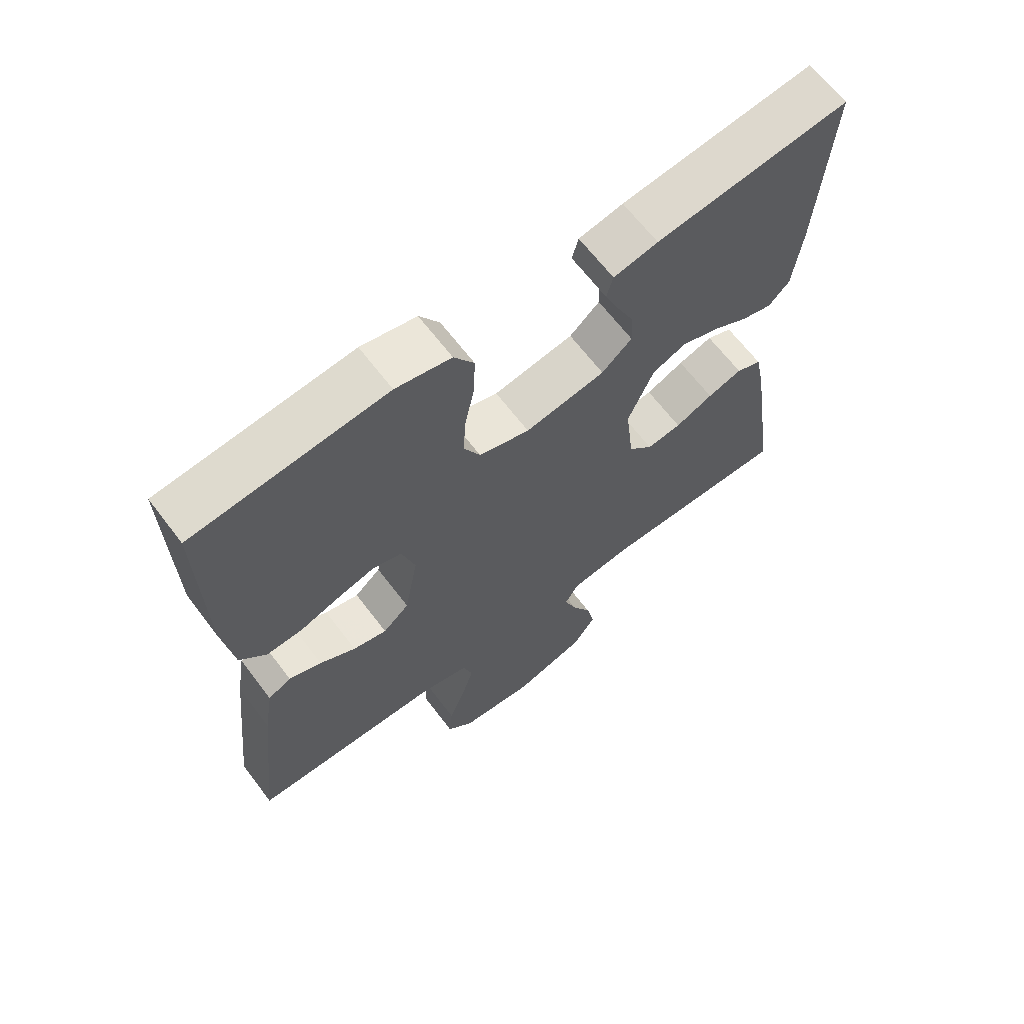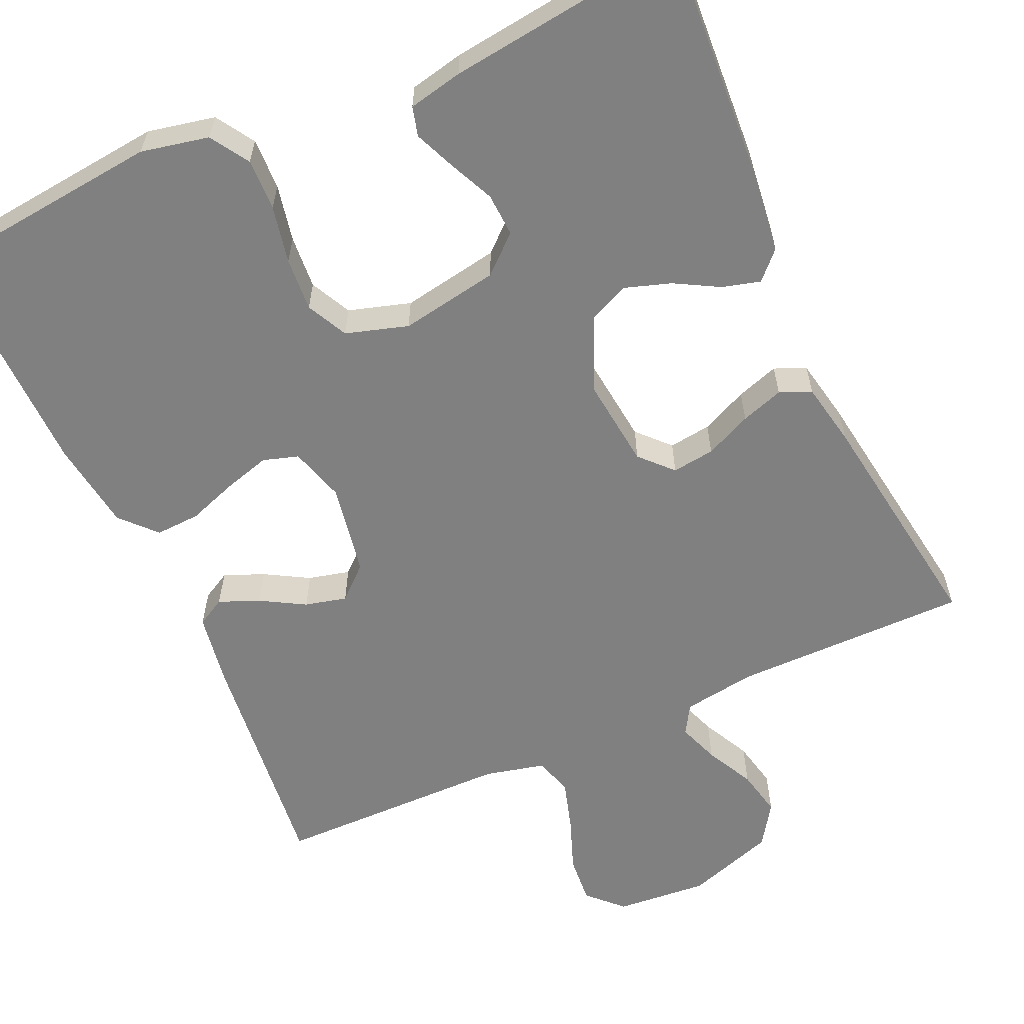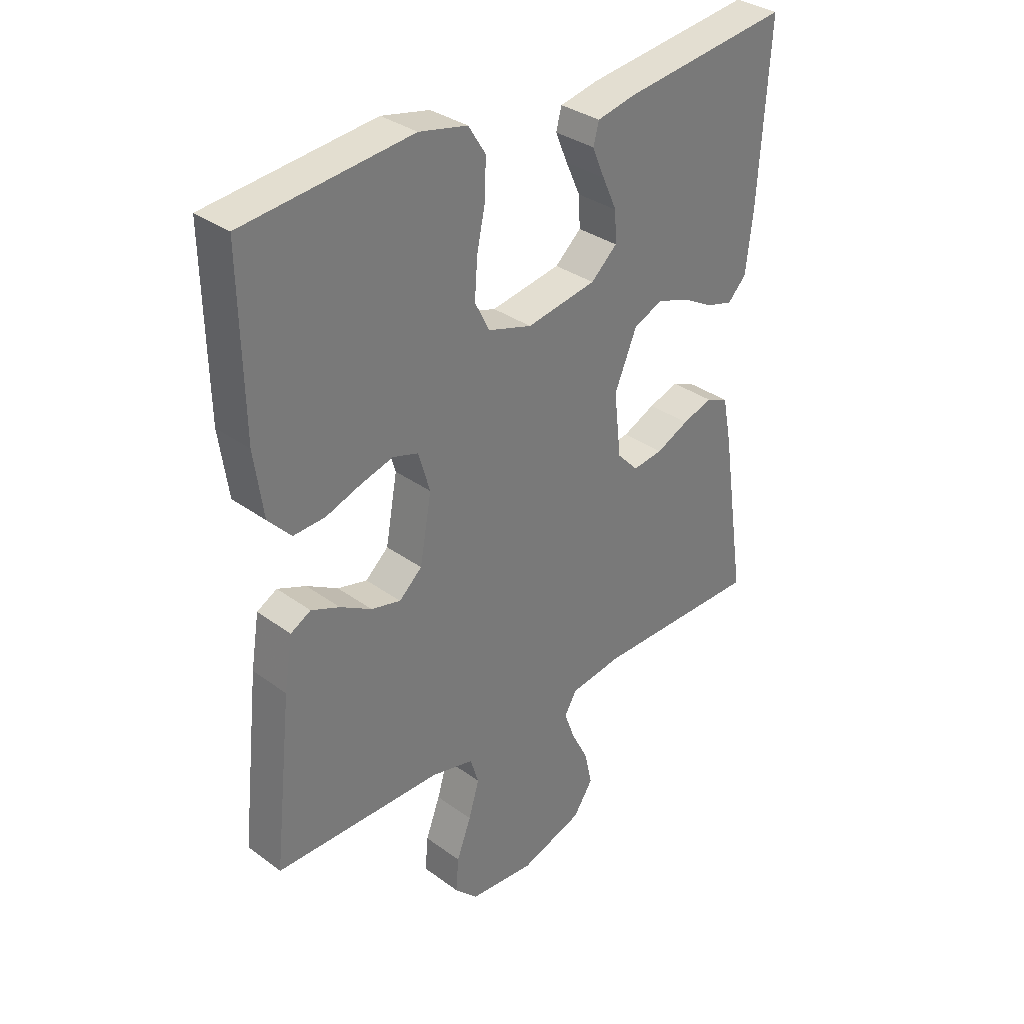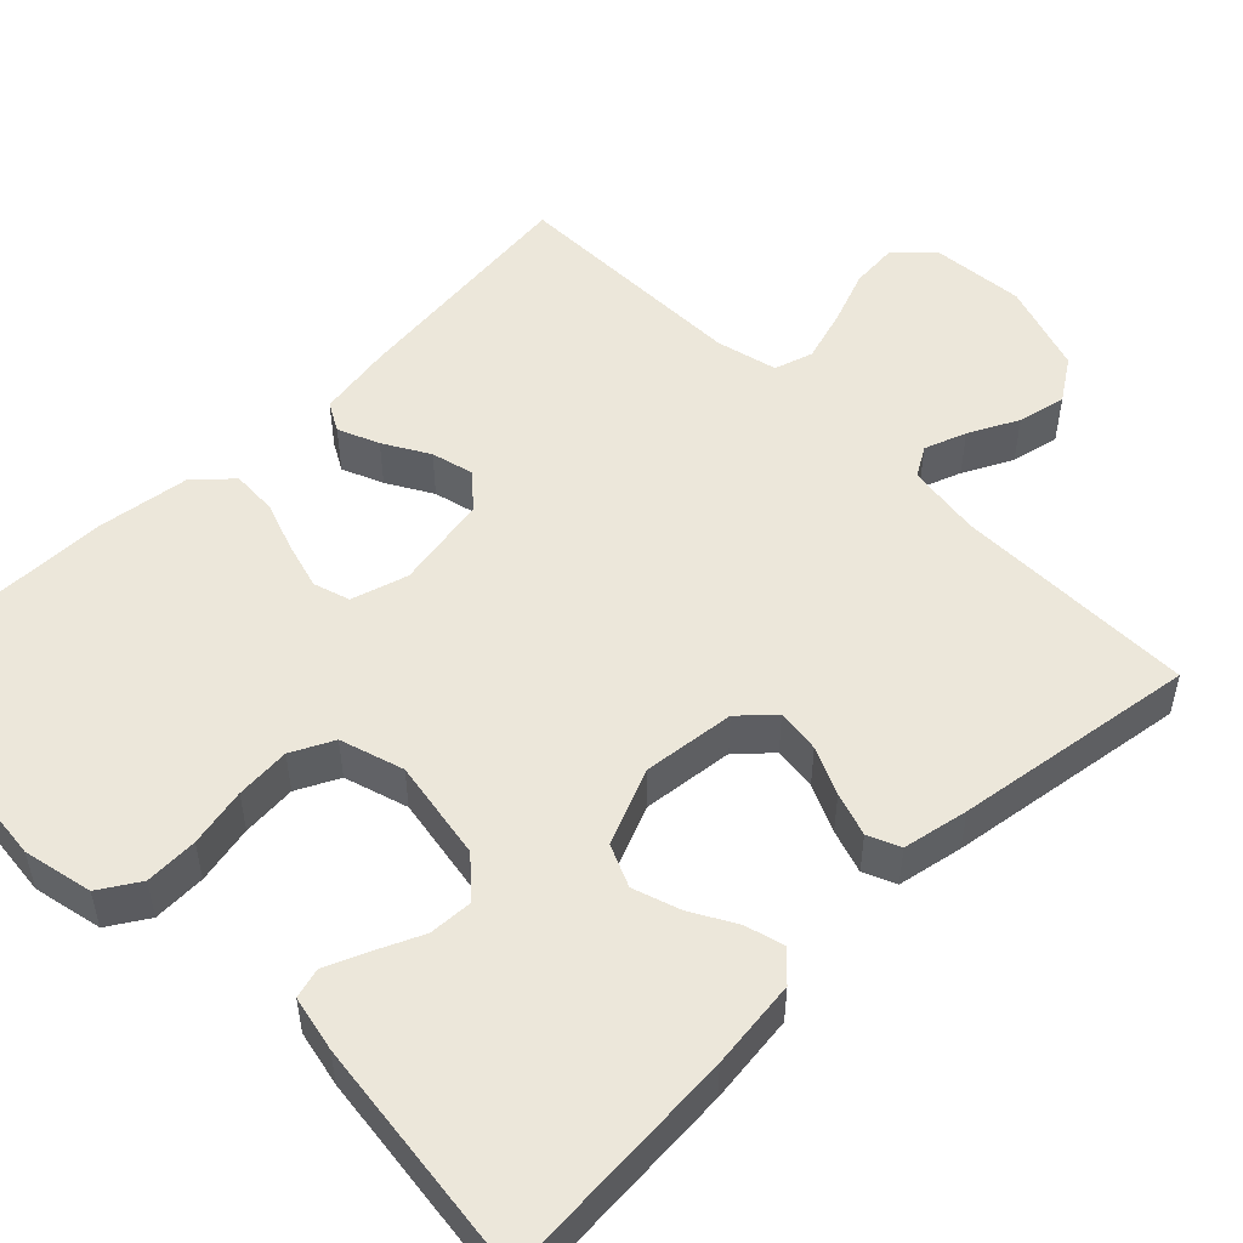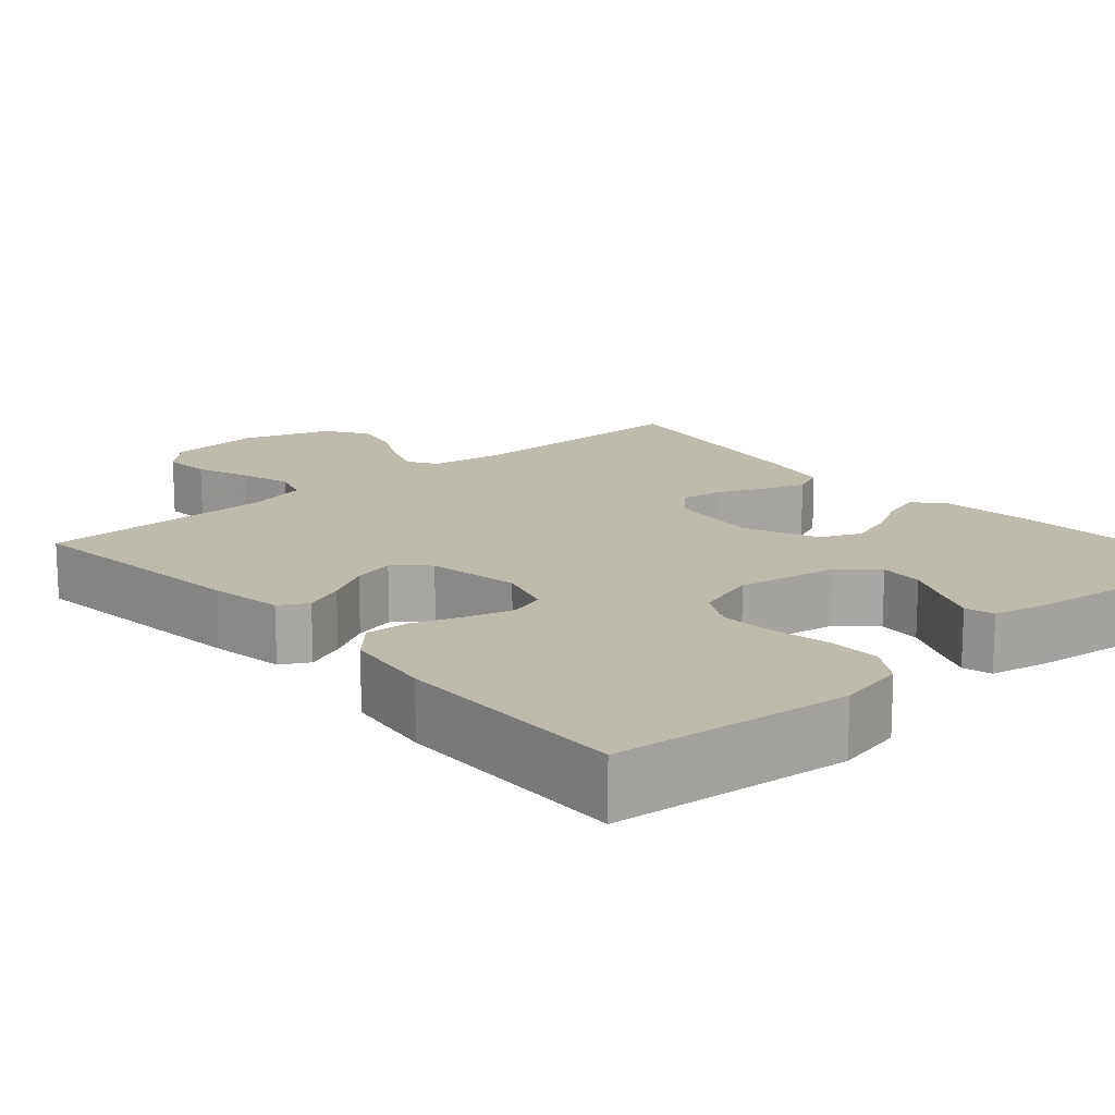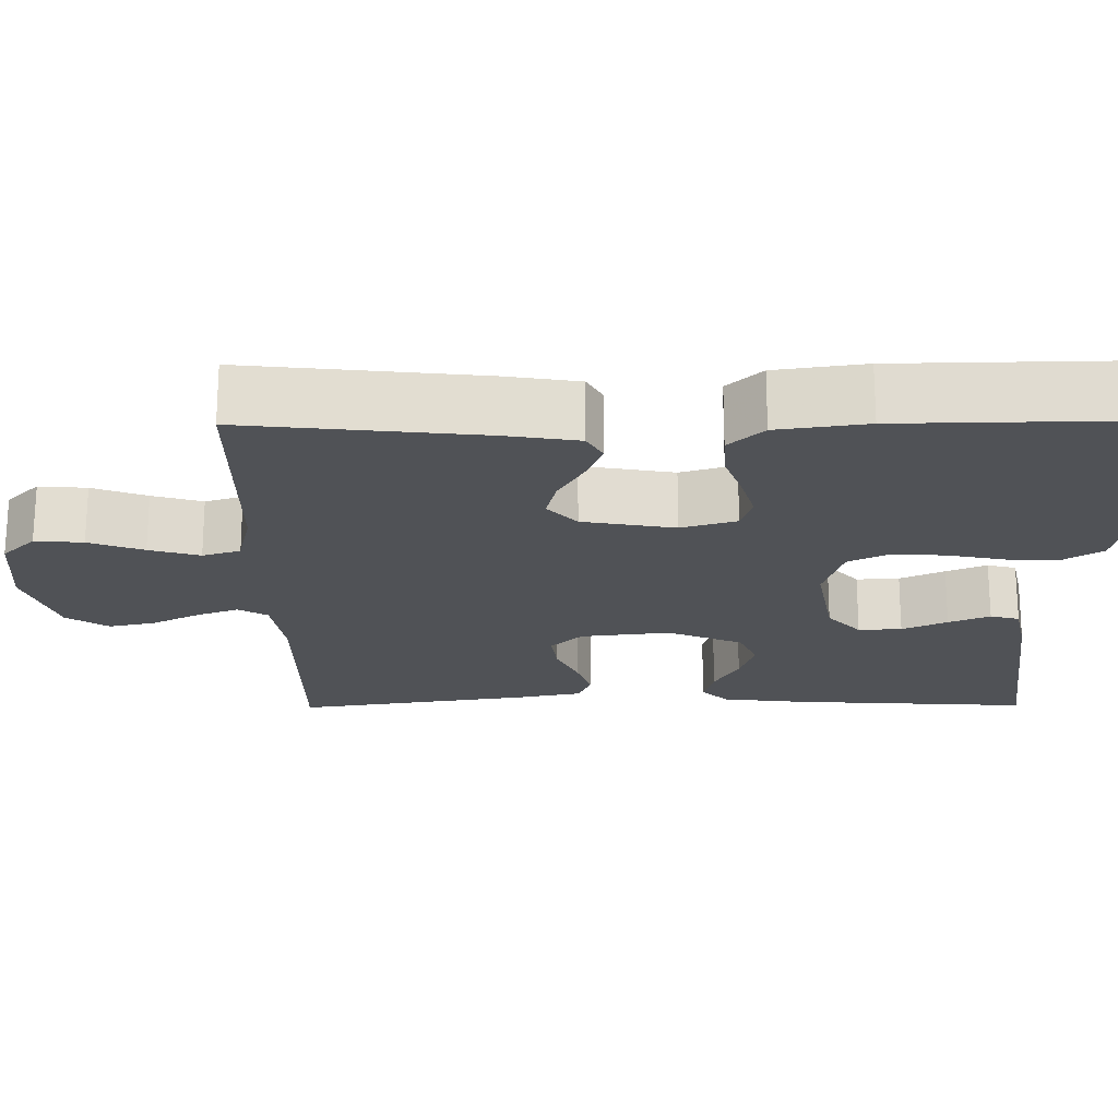
<metadata>
{"format":"obj","ext":"obj","renderer":"f3d","projection":"perspective","resolution":1024,"background":"white","views":[{"elev":65.6,"azim":-37.2,"up":"+Z"},{"elev":-60.2,"azim":24.2,"up":"+Y"},{"elev":33.4,"azim":-45.1,"up":"+Z"},{"elev":51.6,"azim":45.2,"up":"+Y"},{"elev":15.7,"azim":-41.3,"up":"+Y"},{"elev":-20.7,"azim":-89.4,"up":"+Y"}]}
</metadata>
<code>
v -0.5 0.07 0.5
v -0.2 0.07 0.532
v -0.114 0.07 0.514
v -0.083 0.07 0.465
v -0.085 0.07 0.399
v -0.1 0.07 0.326
v -0.105 0.07 0.258
v -0.079 0.07 0.206
v 0 0.07 0.182
v 0.125 0.07 0.204
v 0.172 0.07 0.246
v 0.169 0.07 0.301
v 0.143 0.07 0.358
v 0.121 0.07 0.41
v 0.131 0.07 0.447
v 0.2 0.07 0.462
v 0.5 0.07 0.5
v 0.481 0.07 0.2
v 0.468 0.07 0.089
v 0.435 0.07 0.055
v 0.387 0.07 0.068
v 0.331 0.07 0.099
v 0.273 0.07 0.118
v 0.221 0.07 0.095
v 0.181 0.07 0
v 0.194 0.07 -0.114
v 0.232 0.07 -0.154
v 0.286 0.07 -0.147
v 0.345 0.07 -0.12
v 0.399 0.07 -0.102
v 0.439 0.07 -0.119
v 0.455 0.07 -0.2
v 0.5 0.07 -0.5
v 0.2 0.07 -0.5
v 0.107 0.07 -0.514
v 0.085 0.07 -0.551
v 0.104 0.07 -0.603
v 0.135 0.07 -0.664
v 0.148 0.07 -0.724
v 0.113 0.07 -0.777
v 0 0.07 -0.815
v -0.117 0.07 -0.805
v -0.159 0.07 -0.763
v -0.154 0.07 -0.702
v -0.128 0.07 -0.633
v -0.109 0.07 -0.569
v -0.124 0.07 -0.521
v -0.2 0.07 -0.503
v -0.5 0.07 -0.5
v -0.467 0.07 -0.2
v -0.452 0.07 -0.108
v -0.416 0.07 -0.088
v -0.365 0.07 -0.109
v -0.309 0.07 -0.141
v -0.256 0.07 -0.154
v -0.215 0.07 -0.117
v -0.194 0.07 0
v -0.215 0.07 0.07
v -0.26 0.07 0.084
v -0.319 0.07 0.067
v -0.381 0.07 0.045
v -0.438 0.07 0.042
v -0.479 0.07 0.086
v -0.495 0.07 0.2
v -0.5 0 0.5
v -0.2 0 0.532
v -0.114 0 0.514
v -0.083 0 0.465
v -0.085 0 0.399
v -0.1 0 0.326
v -0.105 0 0.258
v -0.079 0 0.206
v 0 0 0.182
v 0.125 0 0.204
v 0.172 0 0.246
v 0.169 0 0.301
v 0.143 0 0.358
v 0.121 0 0.41
v 0.131 0 0.447
v 0.2 0 0.462
v 0.5 0 0.5
v 0.481 0 0.2
v 0.468 0 0.089
v 0.435 0 0.055
v 0.387 0 0.068
v 0.331 0 0.099
v 0.273 0 0.118
v 0.221 0 0.095
v 0.181 0 0
v 0.194 0 -0.114
v 0.232 0 -0.154
v 0.286 0 -0.147
v 0.345 0 -0.12
v 0.399 0 -0.102
v 0.439 0 -0.119
v 0.455 0 -0.2
v 0.5 0 -0.5
v 0.2 0 -0.5
v 0.107 0 -0.514
v 0.085 0 -0.551
v 0.104 0 -0.603
v 0.135 0 -0.664
v 0.148 0 -0.724
v 0.113 0 -0.777
v 0 0 -0.815
v -0.117 0 -0.805
v -0.159 0 -0.763
v -0.154 0 -0.702
v -0.128 0 -0.633
v -0.109 0 -0.569
v -0.124 0 -0.521
v -0.2 0 -0.503
v -0.5 0 -0.5
v -0.467 0 -0.2
v -0.452 0 -0.108
v -0.416 0 -0.088
v -0.365 0 -0.109
v -0.309 0 -0.141
v -0.256 0 -0.154
v -0.215 0 -0.117
v -0.194 0 0
v -0.215 0 0.07
v -0.26 0 0.084
v -0.319 0 0.067
v -0.381 0 0.045
v -0.438 0 0.042
v -0.479 0 0.086
v -0.495 0 0.2
f 4 5 6
f 3 4 6
f 2 3 6
f 1 2 6
f 64 1 6
f 63 64 6
f 62 63 6
f 61 62 6
f 60 61 6
f 59 60 6 7
f 58 59 7 8
f 57 58 8 9
f 56 57 9 10
f 52 53 54
f 51 52 54
f 50 51 54
f 49 50 54
f 48 49 54
f 47 48 54 55
f 43 44 45
f 42 43 45
f 41 42 45
f 40 41 45
f 39 40 45
f 38 39 45
f 37 38 45
f 36 37 45 46
f 35 36 46 47
f 32 33 34
f 31 32 34
f 30 31 34
f 29 30 34
f 28 29 34
f 34 35 47
f 28 34 47
f 27 28 47
f 20 21 22
f 19 20 22
f 18 19 22
f 17 18 22
f 16 17 22
f 15 16 22
f 14 15 22
f 13 14 22
f 12 13 22
f 11 12 22 23
f 56 10 11
f 47 55 56
f 27 47 56
f 26 27 56
f 25 26 56
f 24 25 56 11
f 11 23 24
f 70 69 68
f 70 68 67
f 70 67 66
f 70 66 65
f 70 65 128
f 70 128 127
f 70 127 126
f 70 126 125
f 70 125 124
f 71 70 124 123
f 72 71 123 122
f 73 72 122 121
f 74 73 121 120
f 118 117 116
f 118 116 115
f 118 115 114
f 118 114 113
f 118 113 112
f 119 118 112 111
f 109 108 107
f 109 107 106
f 109 106 105
f 109 105 104
f 109 104 103
f 109 103 102
f 109 102 101
f 110 109 101 100
f 111 110 100 99
f 98 97 96
f 98 96 95
f 98 95 94
f 98 94 93
f 98 93 92
f 111 99 98
f 111 98 92
f 111 92 91
f 86 85 84
f 86 84 83
f 86 83 82
f 86 82 81
f 86 81 80
f 86 80 79
f 86 79 78
f 86 78 77
f 86 77 76
f 87 86 76 75
f 75 74 120
f 120 119 111
f 120 111 91
f 120 91 90
f 120 90 89
f 75 120 89 88
f 88 87 75
f 1 65 66 2
f 2 66 67 3
f 3 67 68 4
f 4 68 69 5
f 5 69 70 6
f 6 70 71 7
f 7 71 72 8
f 8 72 73 9
f 9 73 74 10
f 10 74 75 11
f 11 75 76 12
f 12 76 77 13
f 13 77 78 14
f 14 78 79 15
f 15 79 80 16
f 16 80 81 17
f 17 81 82 18
f 18 82 83 19
f 19 83 84 20
f 20 84 85 21
f 21 85 86 22
f 22 86 87 23
f 23 87 88 24
f 24 88 89 25
f 25 89 90 26
f 26 90 91 27
f 27 91 92 28
f 28 92 93 29
f 29 93 94 30
f 30 94 95 31
f 31 95 96 32
f 32 96 97 33
f 33 97 98 34
f 34 98 99 35
f 35 99 100 36
f 36 100 101 37
f 37 101 102 38
f 38 102 103 39
f 39 103 104 40
f 40 104 105 41
f 41 105 106 42
f 42 106 107 43
f 43 107 108 44
f 44 108 109 45
f 45 109 110 46
f 46 110 111 47
f 47 111 112 48
f 48 112 113 49
f 49 113 114 50
f 50 114 115 51
f 51 115 116 52
f 52 116 117 53
f 53 117 118 54
f 54 118 119 55
f 55 119 120 56
f 56 120 121 57
f 57 121 122 58
f 58 122 123 59
f 59 123 124 60
f 60 124 125 61
f 61 125 126 62
f 62 126 127 63
f 63 127 128 64
f 64 128 65 1

</code>
